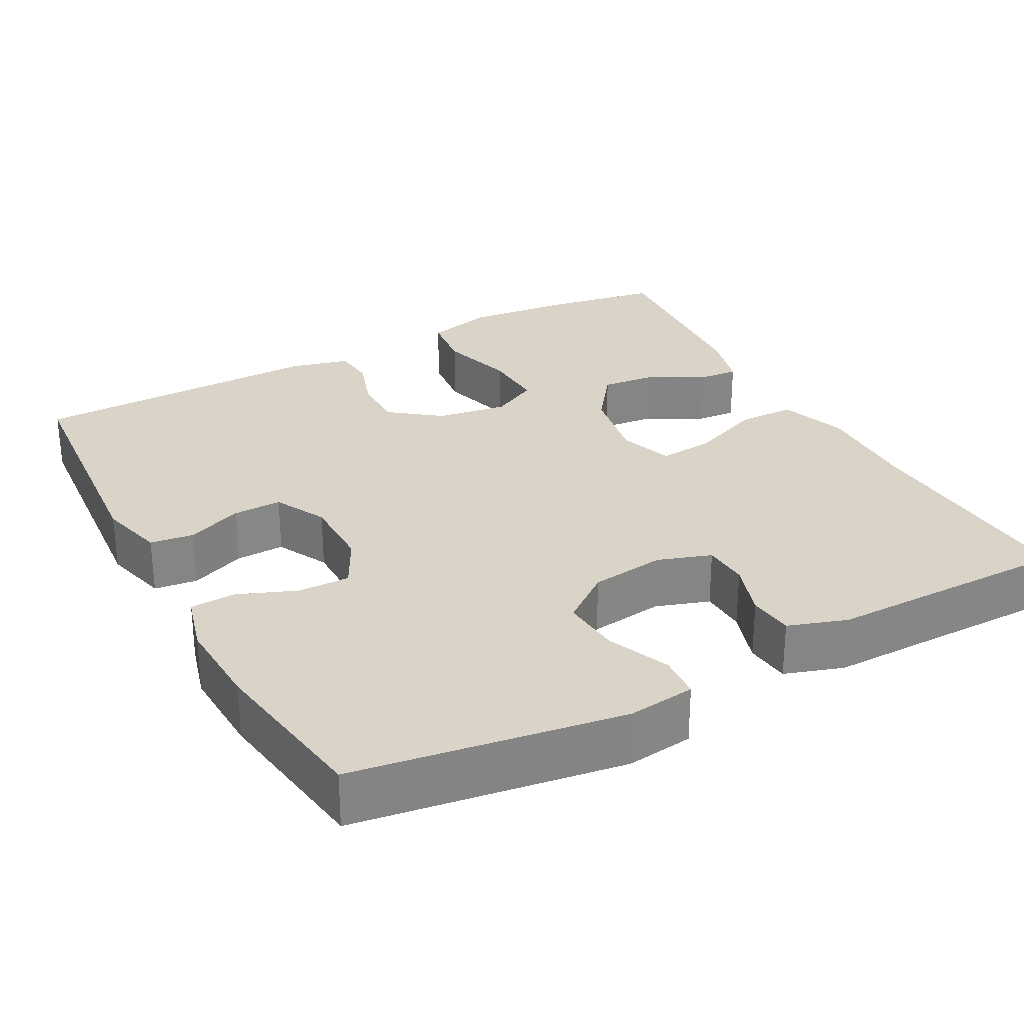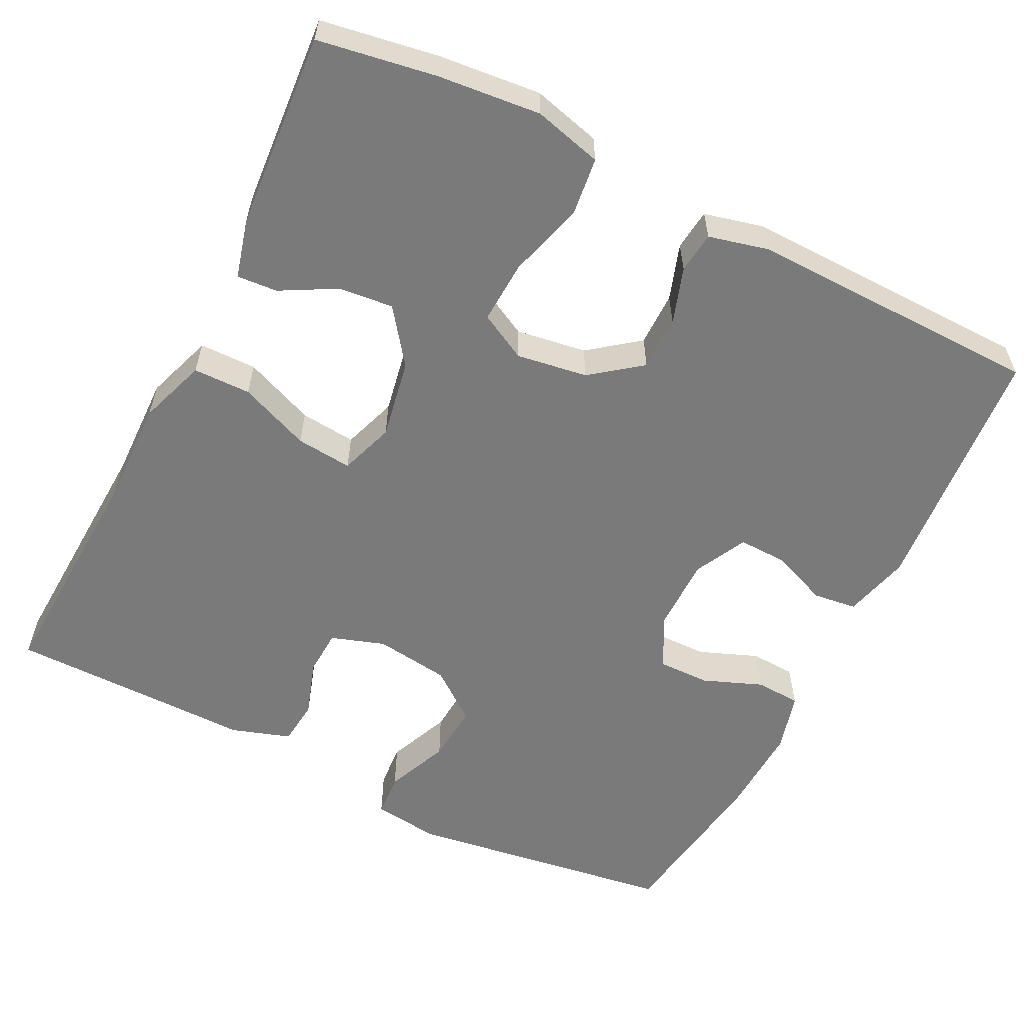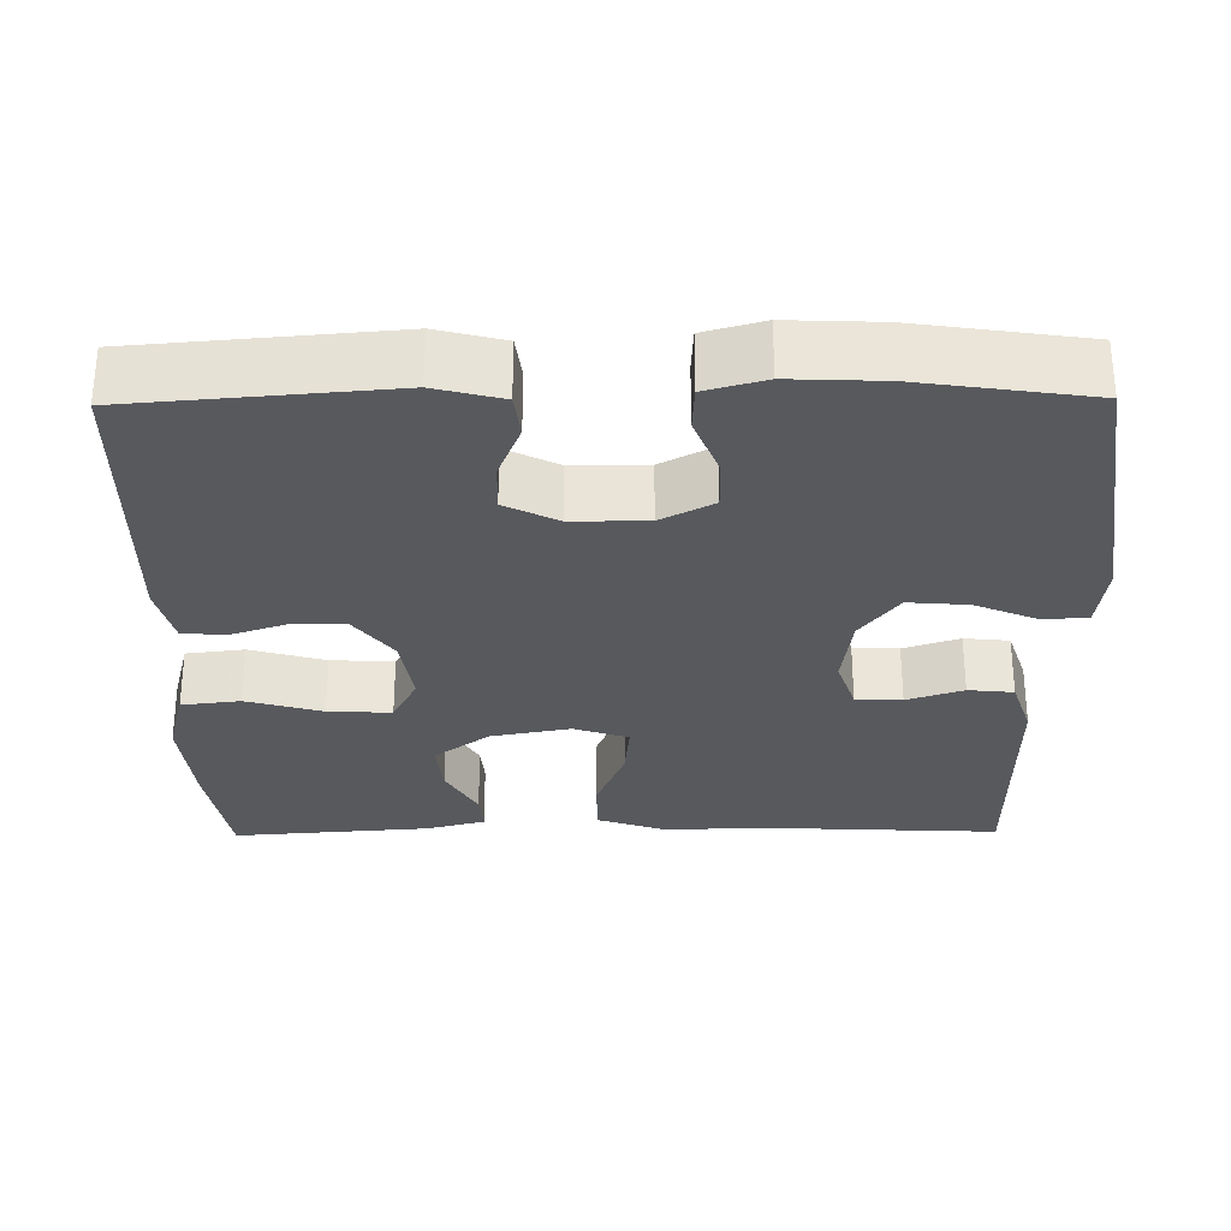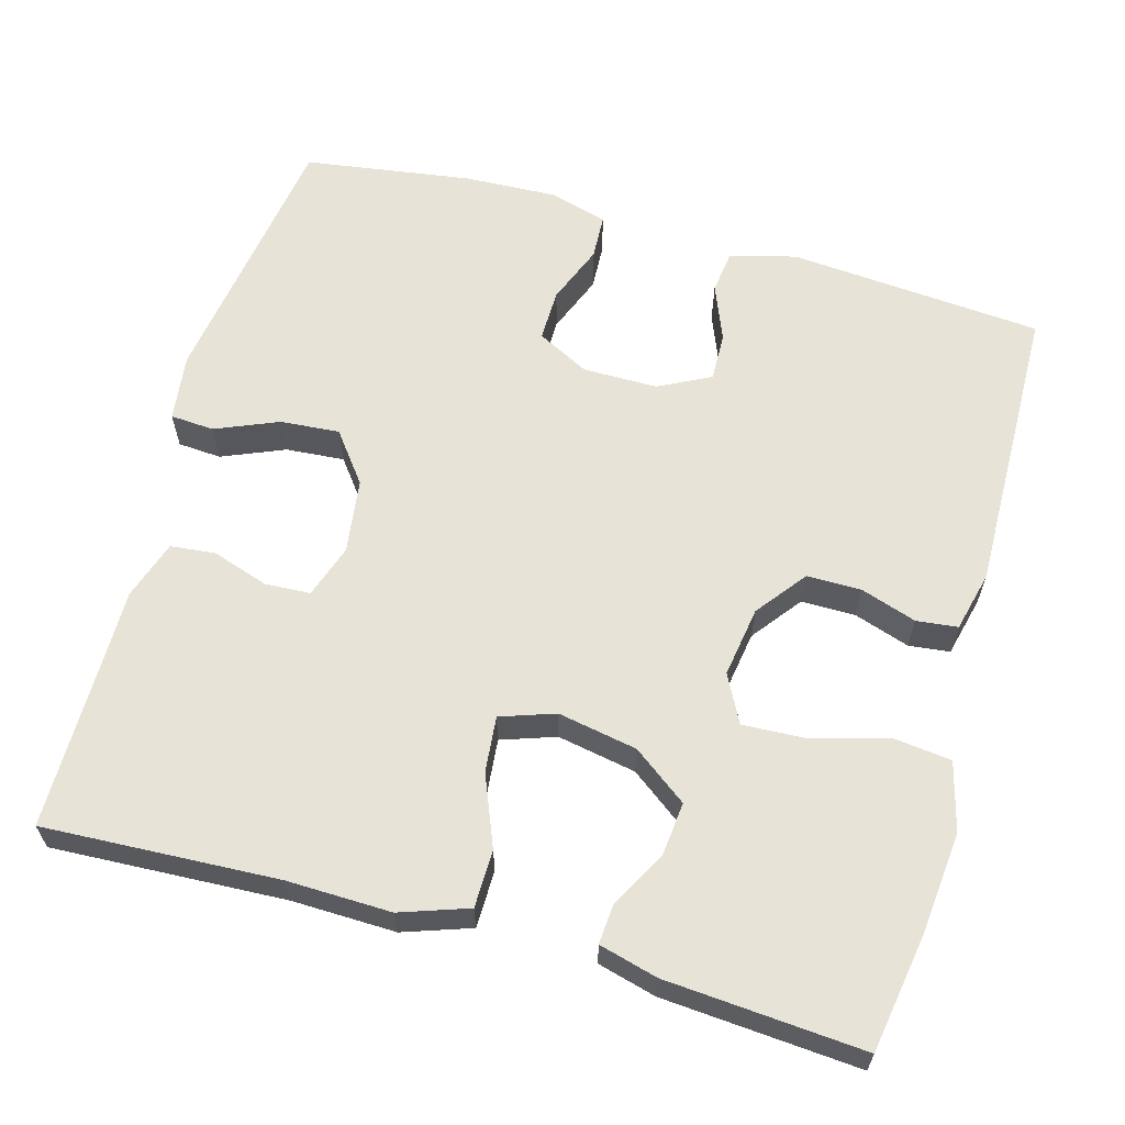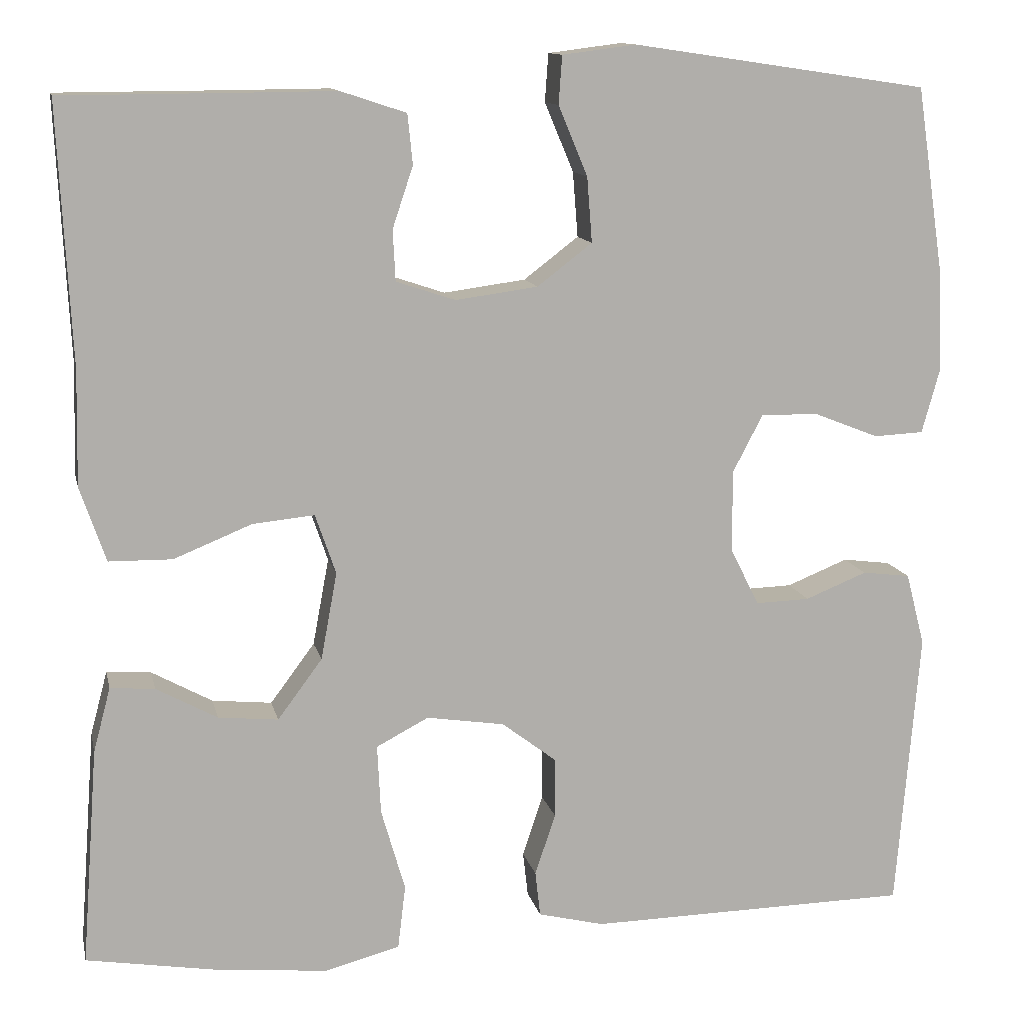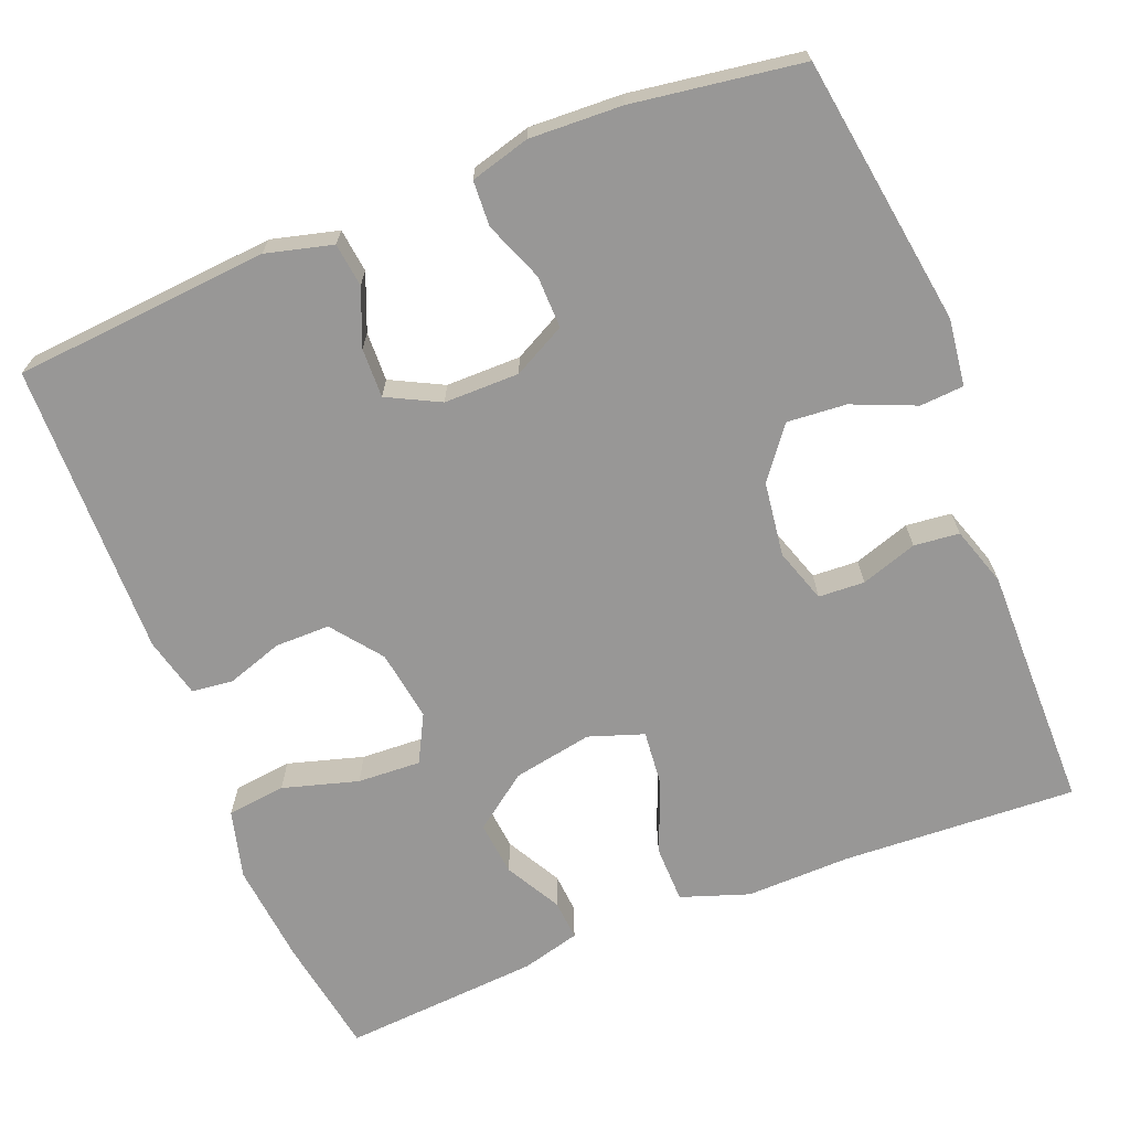
<metadata>
{"format":"obj","ext":"obj","renderer":"f3d","projection":"perspective","resolution":1024,"background":"white","views":[{"elev":28.7,"azim":-28.3,"up":"+Y"},{"elev":-58.1,"azim":153.3,"up":"+Y"},{"elev":-29.7,"azim":-89.3,"up":"+Y"},{"elev":62.3,"azim":105.7,"up":"+Y"},{"elev":12.2,"azim":167.9,"up":"+Z"},{"elev":-68.3,"azim":-68.3,"up":"+Y"}]}
</metadata>
<code>
v -0.5 0.07 -0.5
v -0.527 0.07 -0.173
v -0.505 0.07 -0.088
v -0.449 0.07 -0.081
v -0.377 0.07 -0.11
v -0.314 0.07 -0.112
v -0.28 0.07 -0.045
v -0.28 0.07 0.051
v -0.315 0.07 0.118
v -0.382 0.07 0.117
v -0.458 0.07 0.087
v -0.516 0.07 0.09
v -0.537 0.07 0.166
v -0.532 0.07 0.284
v -0.5 0.07 0.5
v -0.155 0.07 0.551
v -0.069 0.07 0.54
v -0.065 0.07 0.484
v -0.099 0.07 0.403
v -0.105 0.07 0.327
v -0.041 0.07 0.278
v 0.055 0.07 0.265
v 0.124 0.07 0.288
v 0.127 0.07 0.347
v 0.103 0.07 0.419
v 0.109 0.07 0.477
v 0.185 0.07 0.502
v 0.301 0.07 0.501
v 0.5 0.07 0.5
v 0.485 0.07 0.199
v 0.488 0.07 0.065
v 0.458 0.07 -0.022
v 0.384 0.07 -0.023
v 0.293 0.07 0.014
v 0.221 0.07 0.021
v 0.197 0.07 -0.049
v 0.216 0.07 -0.151
v 0.268 0.07 -0.221
v 0.338 0.07 -0.214
v 0.409 0.07 -0.175
v 0.461 0.07 -0.171
v 0.481 0.07 -0.246
v 0.5 0.07 -0.5
v 0.349 0.07 -0.525
v 0.217 0.07 -0.538
v 0.129 0.07 -0.515
v 0.12 0.07 -0.44
v 0.148 0.07 -0.343
v 0.152 0.07 -0.262
v 0.091 0.07 -0.23
v 0 0.07 -0.244
v -0.064 0.07 -0.293
v -0.064 0.07 -0.363
v -0.04 0.07 -0.435
v -0.046 0.07 -0.488
v -0.123 0.07 -0.507
v -0.5 0 -0.5
v -0.527 0 -0.173
v -0.505 0 -0.088
v -0.449 0 -0.081
v -0.377 0 -0.11
v -0.314 0 -0.112
v -0.28 0 -0.045
v -0.28 0 0.051
v -0.315 0 0.118
v -0.382 0 0.117
v -0.458 0 0.087
v -0.516 0 0.09
v -0.537 0 0.166
v -0.532 0 0.284
v -0.5 0 0.5
v -0.155 0 0.551
v -0.069 0 0.54
v -0.065 0 0.484
v -0.099 0 0.403
v -0.105 0 0.327
v -0.041 0 0.278
v 0.055 0 0.265
v 0.124 0 0.288
v 0.127 0 0.347
v 0.103 0 0.419
v 0.109 0 0.477
v 0.185 0 0.502
v 0.301 0 0.501
v 0.5 0 0.5
v 0.485 0 0.199
v 0.488 0 0.065
v 0.458 0 -0.022
v 0.384 0 -0.023
v 0.293 0 0.014
v 0.221 0 0.021
v 0.197 0 -0.049
v 0.216 0 -0.151
v 0.268 0 -0.221
v 0.338 0 -0.214
v 0.409 0 -0.175
v 0.461 0 -0.171
v 0.481 0 -0.246
v 0.5 0 -0.5
v 0.349 0 -0.525
v 0.217 0 -0.538
v 0.129 0 -0.515
v 0.12 0 -0.44
v 0.148 0 -0.343
v 0.152 0 -0.262
v 0.091 0 -0.23
v 0 0 -0.244
v -0.064 0 -0.293
v -0.064 0 -0.363
v -0.04 0 -0.435
v -0.046 0 -0.488
v -0.123 0 -0.507
f 53 54 55 56
f 52 53 56 1
f 51 52 1 2
f 50 51 2 3
f 45 46 47 48
f 45 48 49
f 44 45 49
f 43 44 49
f 42 43 49
f 39 40 41 42
f 38 39 42 49
f 37 38 49 50
f 31 32 33 34
f 30 31 34 35
f 28 29 30 35
f 27 28 35 36
f 24 25 26 27
f 23 24 27 36
f 16 17 18 19
f 16 19 20
f 15 16 20
f 14 15 20 21
f 10 11 12 13
f 9 10 13 14
f 3 4 5
f 50 3 5
f 50 5 6
f 37 50 6 7
f 22 23 36 37
f 22 37 7 8
f 9 14 21 22
f 8 9 22
f 112 111 110 109
f 57 112 109 108
f 58 57 108 107
f 59 58 107 106
f 104 103 102 101
f 105 104 101
f 105 101 100
f 105 100 99
f 105 99 98
f 98 97 96 95
f 105 98 95 94
f 106 105 94 93
f 90 89 88 87
f 91 90 87 86
f 91 86 85 84
f 92 91 84 83
f 83 82 81 80
f 92 83 80 79
f 75 74 73 72
f 76 75 72
f 76 72 71
f 77 76 71 70
f 69 68 67 66
f 70 69 66 65
f 61 60 59
f 61 59 106
f 62 61 106
f 63 62 106 93
f 93 92 79 78
f 64 63 93 78
f 78 77 70 65
f 78 65 64
f 1 57 58 2
f 2 58 59 3
f 3 59 60 4
f 4 60 61 5
f 5 61 62 6
f 6 62 63 7
f 7 63 64 8
f 8 64 65 9
f 9 65 66 10
f 10 66 67 11
f 11 67 68 12
f 12 68 69 13
f 13 69 70 14
f 14 70 71 15
f 15 71 72 16
f 16 72 73 17
f 17 73 74 18
f 18 74 75 19
f 19 75 76 20
f 20 76 77 21
f 21 77 78 22
f 22 78 79 23
f 23 79 80 24
f 24 80 81 25
f 25 81 82 26
f 26 82 83 27
f 27 83 84 28
f 28 84 85 29
f 29 85 86 30
f 30 86 87 31
f 31 87 88 32
f 32 88 89 33
f 33 89 90 34
f 34 90 91 35
f 35 91 92 36
f 36 92 93 37
f 37 93 94 38
f 38 94 95 39
f 39 95 96 40
f 40 96 97 41
f 41 97 98 42
f 42 98 99 43
f 43 99 100 44
f 44 100 101 45
f 45 101 102 46
f 46 102 103 47
f 47 103 104 48
f 48 104 105 49
f 49 105 106 50
f 50 106 107 51
f 51 107 108 52
f 52 108 109 53
f 53 109 110 54
f 54 110 111 55
f 55 111 112 56
f 56 112 57 1

</code>
